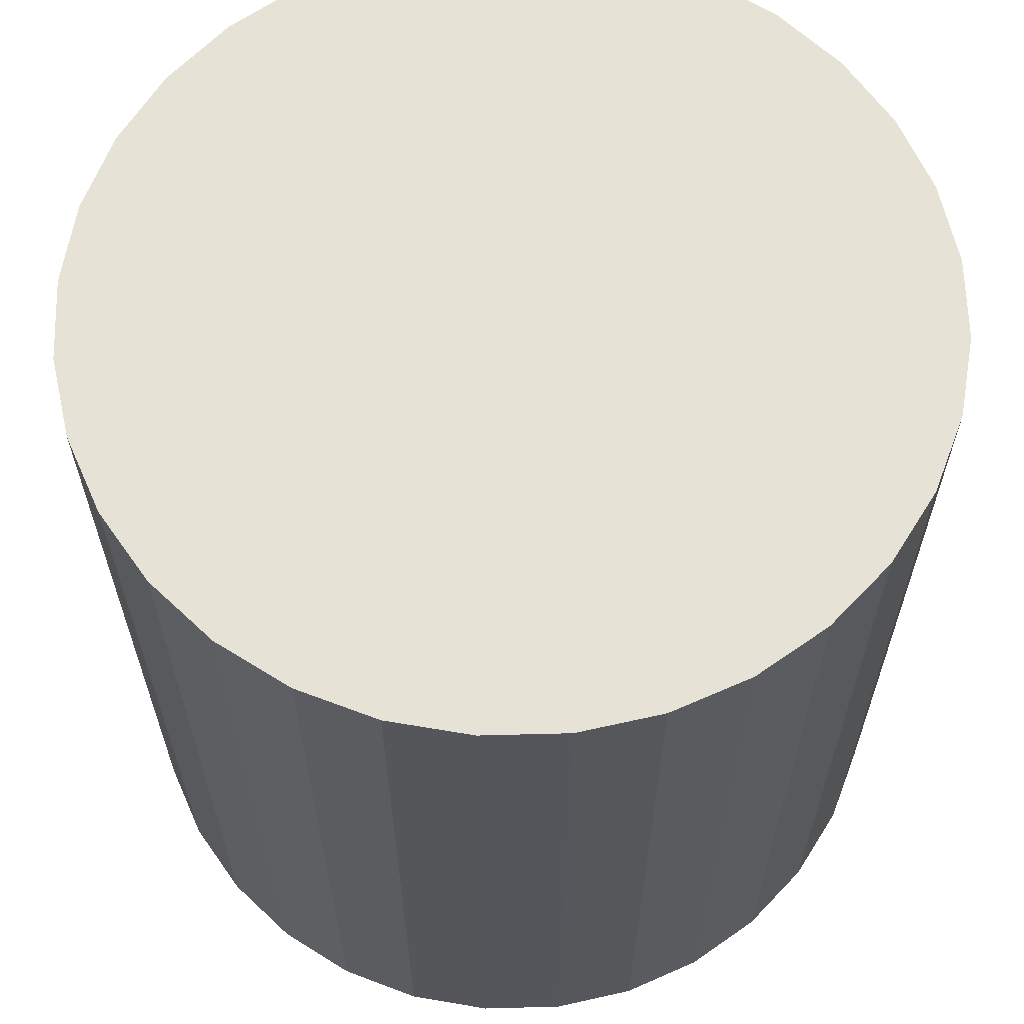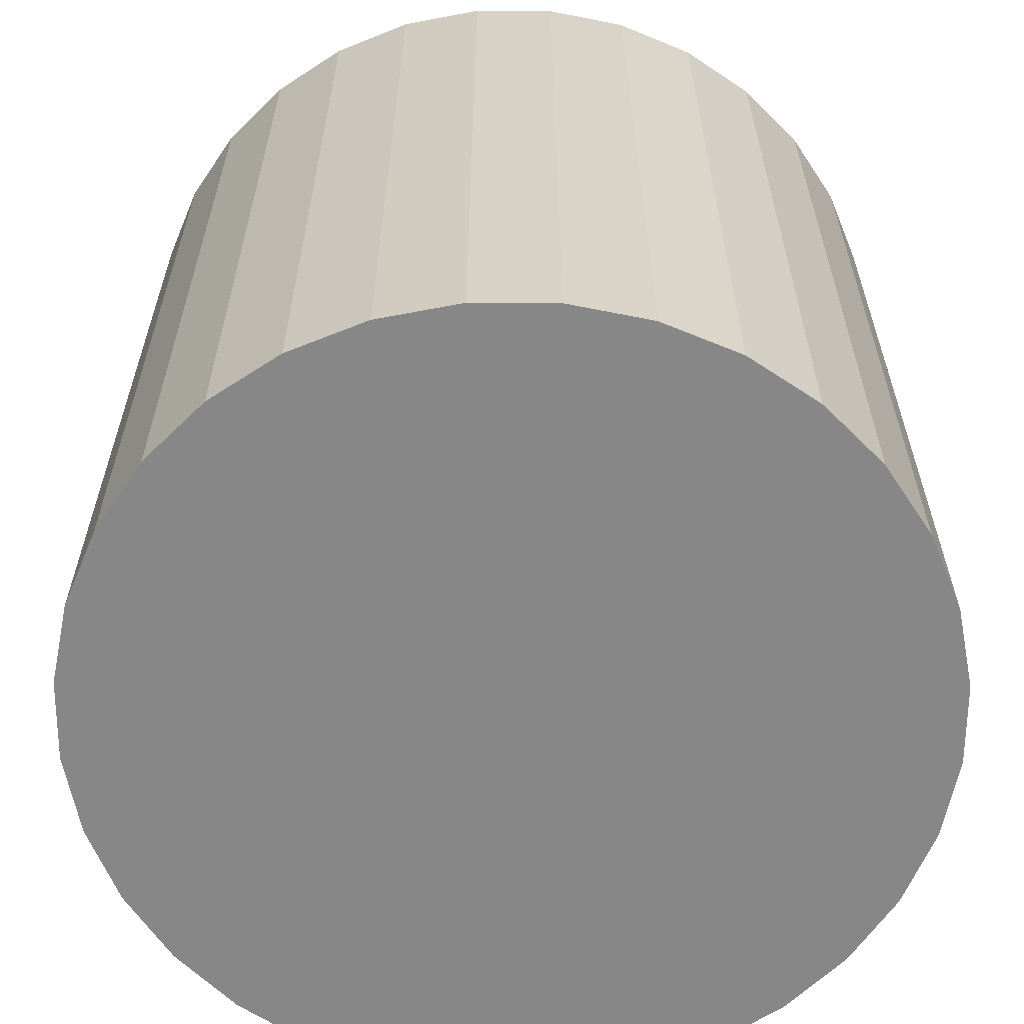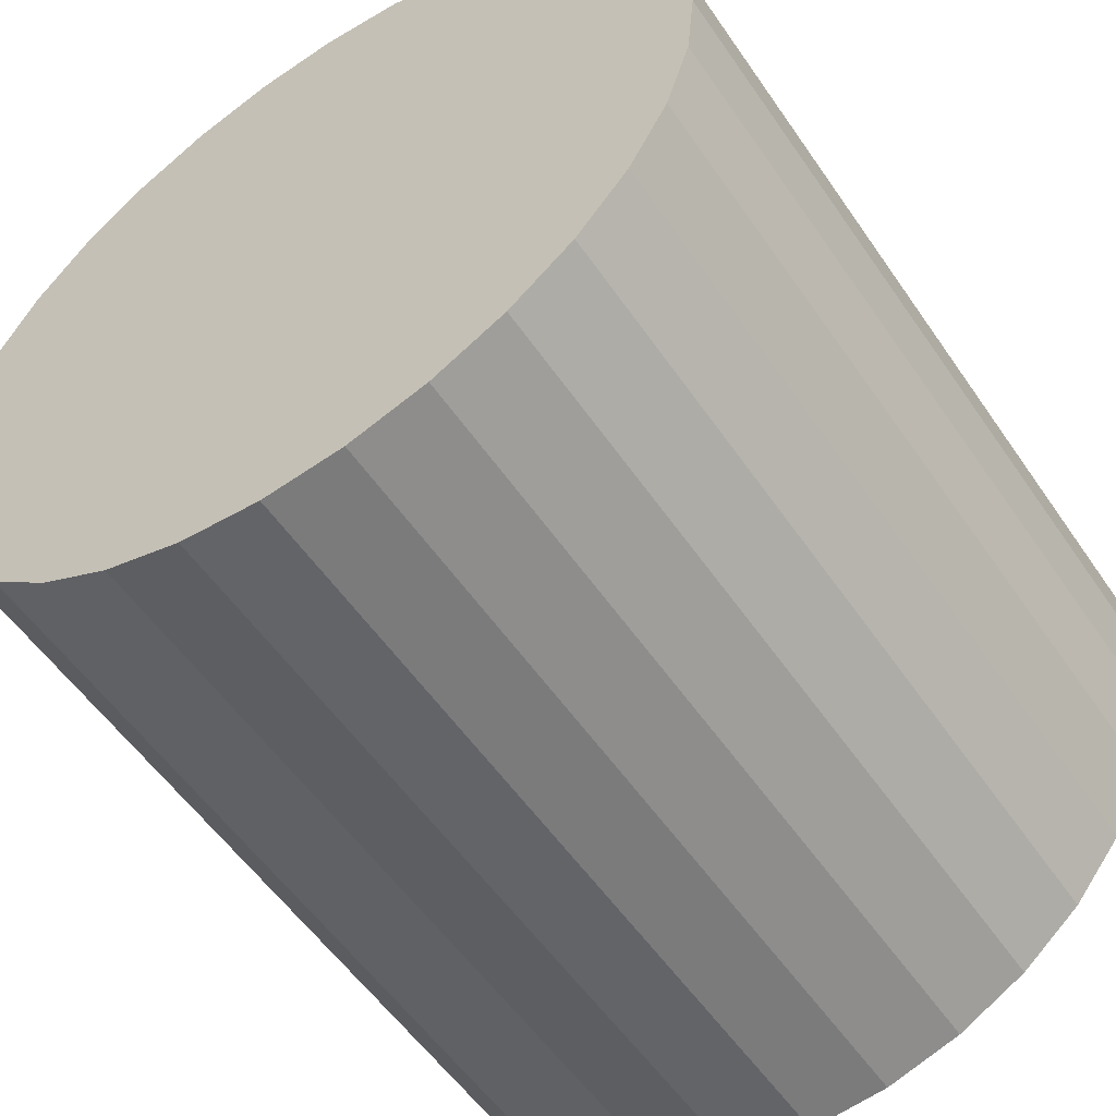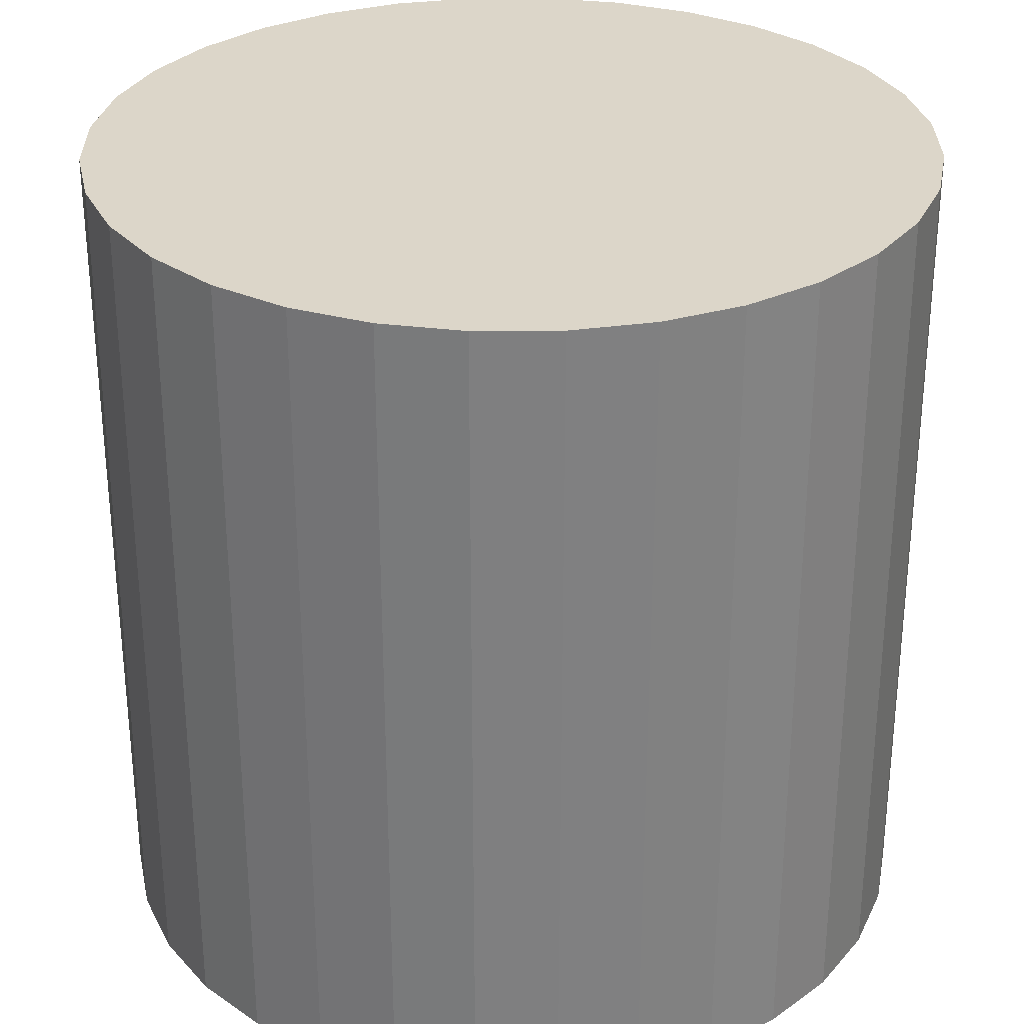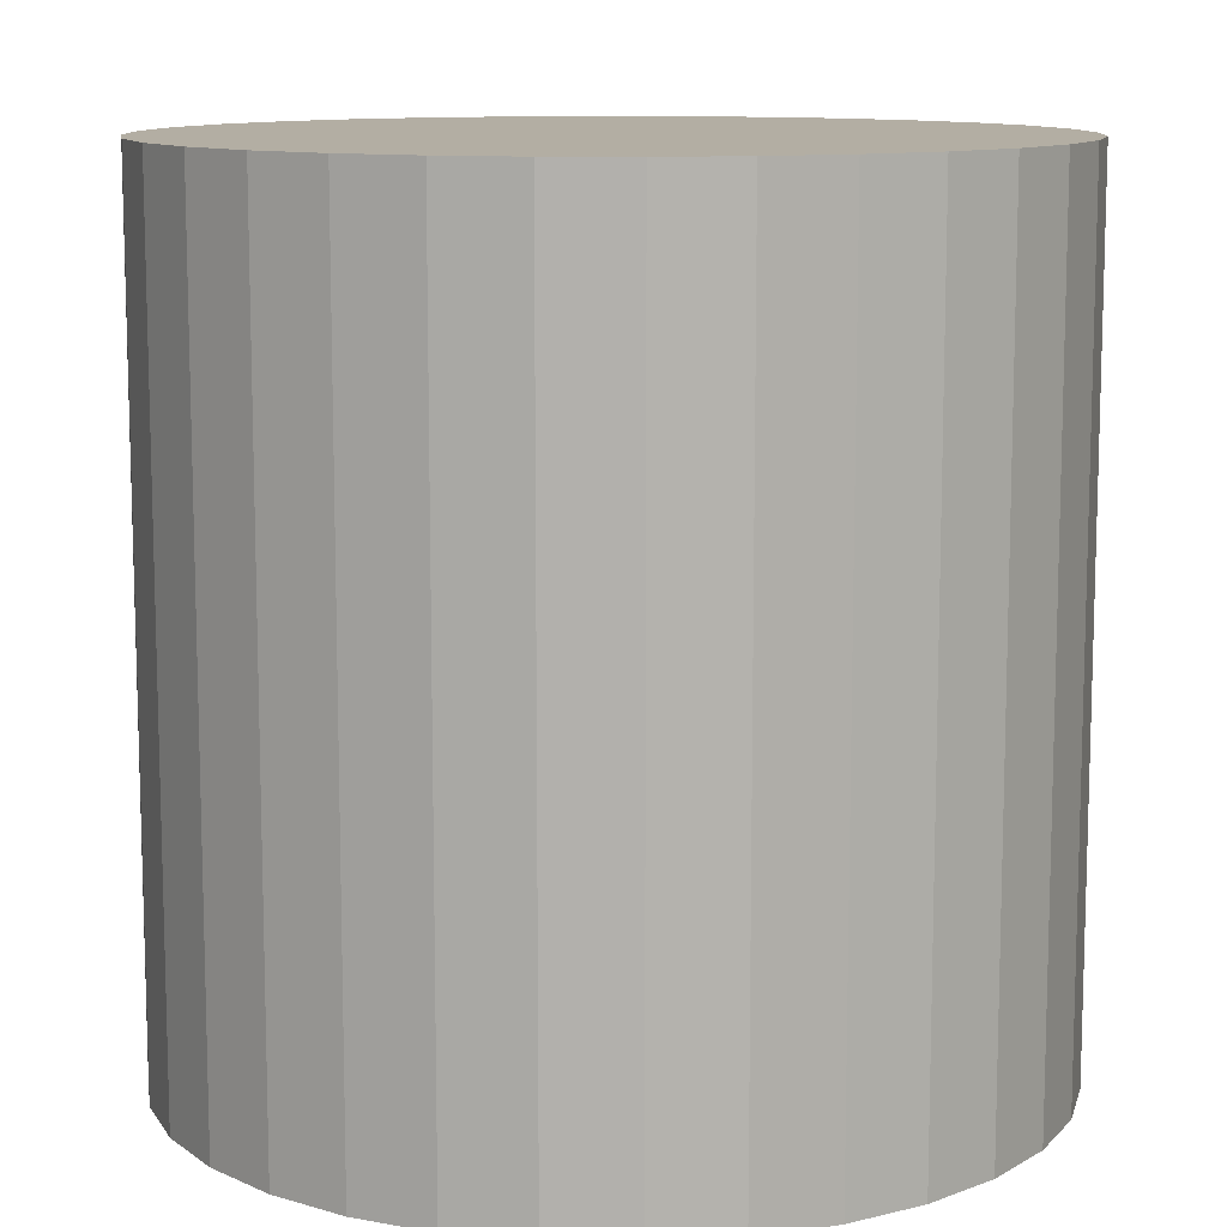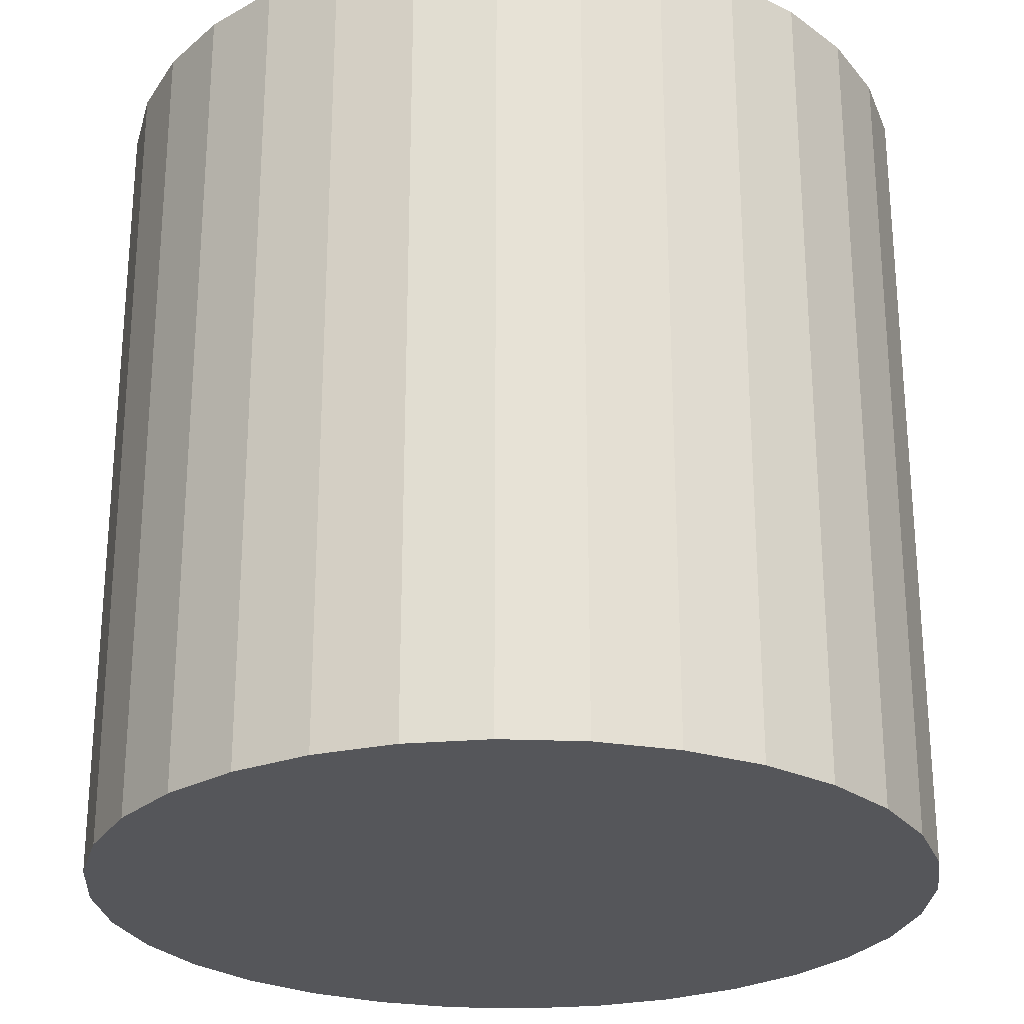
<metadata>
{"format":"obj","ext":"obj","renderer":"f3d","projection":"perspective","resolution":1024,"background":"white","views":[{"elev":63.7,"azim":161.6,"up":"+Y"},{"elev":-62.5,"azim":174.1,"up":"+Y"},{"elev":-55.0,"azim":33.8,"up":"+Z"},{"elev":30.2,"azim":-130.0,"up":"+Y"},{"elev":10.9,"azim":-48.3,"up":"+Y"},{"elev":-26.1,"azim":103.3,"up":"+Y"}]}
</metadata>
<code>
o Cylinder
v 0 0 0
v 0 2 0
v 0 0 -1
v 0 2 -1
v 0.1951 0 -0.9808
v 0.1951 2 -0.9808
v 0.3827 0 -0.9239
v 0.3827 2 -0.9239
v 0.5556 0 -0.8315
v 0.5556 2 -0.8315
v 0.7071 0 -0.7071
v 0.7071 2 -0.7071
v 0.8315 0 -0.5556
v 0.8315 2 -0.5556
v 0.9239 0 -0.3827
v 0.9239 2 -0.3827
v 0.9808 0 -0.1951
v 0.9808 2 -0.1951
v 1 0 -0
v 1 2 -0
v 0.9808 0 0.1951
v 0.9808 2 0.1951
v 0.9239 0 0.3827
v 0.9239 2 0.3827
v 0.8315 0 0.5556
v 0.8315 2 0.5556
v 0.7071 0 0.7071
v 0.7071 2 0.7071
v 0.5556 0 0.8315
v 0.5556 2 0.8315
v 0.3827 0 0.9239
v 0.3827 2 0.9239
v 0.1951 0 0.9808
v 0.1951 2 0.9808
v -0 0 1
v -0 2 1
v -0.1951 0 0.9808
v -0.1951 2 0.9808
v -0.3827 0 0.9239
v -0.3827 2 0.9239
v -0.5556 0 0.8315
v -0.5556 2 0.8315
v -0.7071 0 0.7071
v -0.7071 2 0.7071
v -0.8315 0 0.5556
v -0.8315 2 0.5556
v -0.9239 0 0.3827
v -0.9239 2 0.3827
v -0.9808 0 0.1951
v -0.9808 2 0.1951
v -1 0 -1e-06
v -1 2 -1e-06
v -0.9808 0 -0.1951
v -0.9808 2 -0.1951
v -0.9239 0 -0.3827
v -0.9239 2 -0.3827
v -0.8315 0 -0.5556
v -0.8315 2 -0.5556
v -0.7071 0 -0.7071
v -0.7071 2 -0.7071
v -0.5556 0 -0.8315
v -0.5556 2 -0.8315
v -0.3827 0 -0.9239
v -0.3827 2 -0.9239
v -0.1951 0 -0.9808
v -0.1951 2 -0.9808
f 1 3 5
f 2 6 4
f 3 4 6 5
f 1 5 7
f 2 8 6
f 5 6 8 7
f 1 7 9
f 2 10 8
f 7 8 10 9
f 1 9 11
f 2 12 10
f 9 10 12 11
f 1 11 13
f 2 14 12
f 11 12 14 13
f 1 13 15
f 2 16 14
f 13 14 16 15
f 1 15 17
f 2 18 16
f 15 16 18 17
f 1 17 19
f 2 20 18
f 17 18 20 19
f 1 19 21
f 2 22 20
f 19 20 22 21
f 1 21 23
f 2 24 22
f 21 22 24 23
f 1 23 25
f 2 26 24
f 23 24 26 25
f 1 25 27
f 2 28 26
f 25 26 28 27
f 1 27 29
f 2 30 28
f 27 28 30 29
f 1 29 31
f 2 32 30
f 29 30 32 31
f 1 31 33
f 2 34 32
f 31 32 34 33
f 1 33 35
f 2 36 34
f 33 34 36 35
f 1 35 37
f 2 38 36
f 35 36 38 37
f 1 37 39
f 2 40 38
f 37 38 40 39
f 1 39 41
f 2 42 40
f 39 40 42 41
f 1 41 43
f 2 44 42
f 41 42 44 43
f 1 43 45
f 2 46 44
f 43 44 46 45
f 1 45 47
f 2 48 46
f 45 46 48 47
f 1 47 49
f 2 50 48
f 47 48 50 49
f 1 49 51
f 2 52 50
f 49 50 52 51
f 1 51 53
f 2 54 52
f 51 52 54 53
f 1 53 55
f 2 56 54
f 53 54 56 55
f 1 55 57
f 2 58 56
f 55 56 58 57
f 1 57 59
f 2 60 58
f 57 58 60 59
f 1 59 61
f 2 62 60
f 59 60 62 61
f 1 61 63
f 2 64 62
f 61 62 64 63
f 1 63 65
f 2 66 64
f 63 64 66 65
f 1 65 3
f 2 4 66
f 65 66 4 3

</code>
